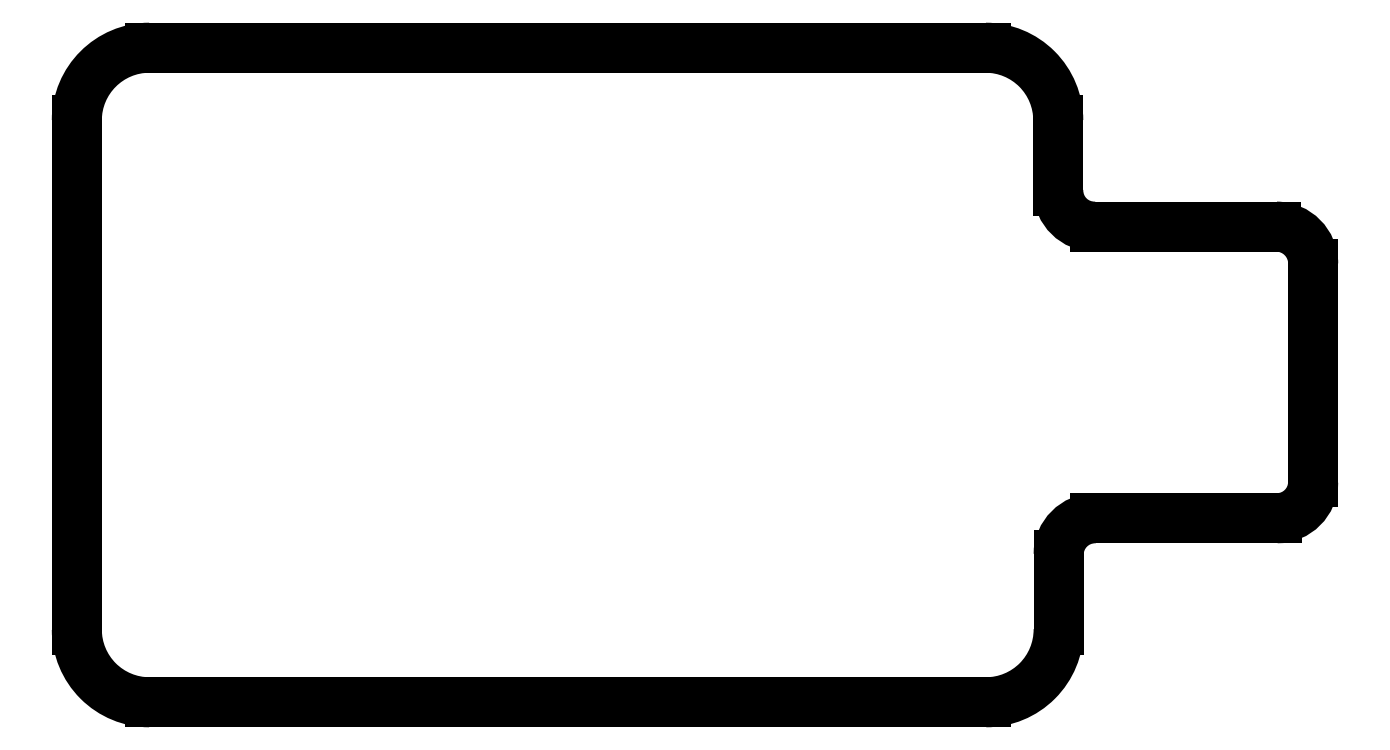
<metadata>
{"format":"dxf","ext":"dxf","renderer":"ezdxf+matplotlib","layout":"modelspace","background":"white","min_lineweight":24,"dpi":150}
</metadata>
<code>
0
SECTION
2
ENTITIES
0
LINE
8
BLACK
10
0
20
1
11
0
21
8
0
LINE
8
BLACK
10
13.49
20
8
11
13.49
21
7.03
0
LINE
8
BLACK
10
17
20
6.03
11
17
21
3.03
0
LINE
8
BLACK
10
13.5
20
1
11
13.5
21
2.03
0
ARC
8
BLACK
10
1
20
1
40
1
50
-180
51
-90
0
ARC
8
BLACK
10
12.49
20
8
40
1
50
-5.73e-05
51
90
0
LINE
8
BLACK
10
1
20
9
11
12.49
21
9
0
ARC
8
BLACK
10
16.5
20
3.03
40
0.5
50
-90
51
-0.0001146
0
ARC
8
BLACK
10
12.5
20
1
40
1
50
-90
51
5.73e-05
0
ARC
8
BLACK
10
13.99
20
7.035
40
0.495
50
-179.4
51
-89.42
0
LINE
8
BLACK
10
12.5
20
0
11
1
21
0
0
ARC
8
BLACK
10
16.49
20
6.032
40
0.5075
50
-0.2821
51
89.72
0
LINE
8
BLACK
10
13.99
20
6.54
11
16.5
21
6.54
0
ARC
8
BLACK
10
14
20
2.03
40
0.5
50
90
51
180
0
LINE
8
BLACK
10
14
20
2.53
11
16.5
21
2.53
0
ARC
8
BLACK
10
1
20
8
40
1
50
-270
51
-180
0
ENDSEC
0
EOF

</code>
